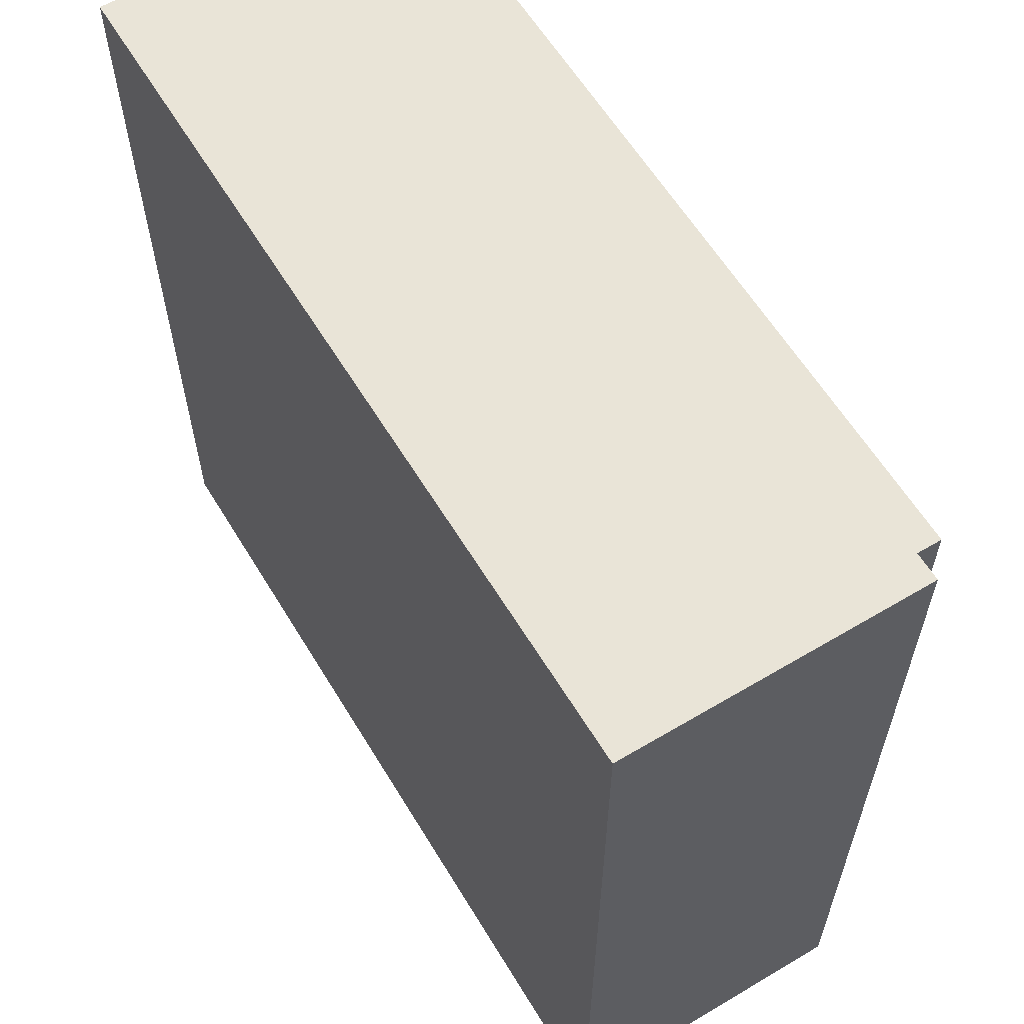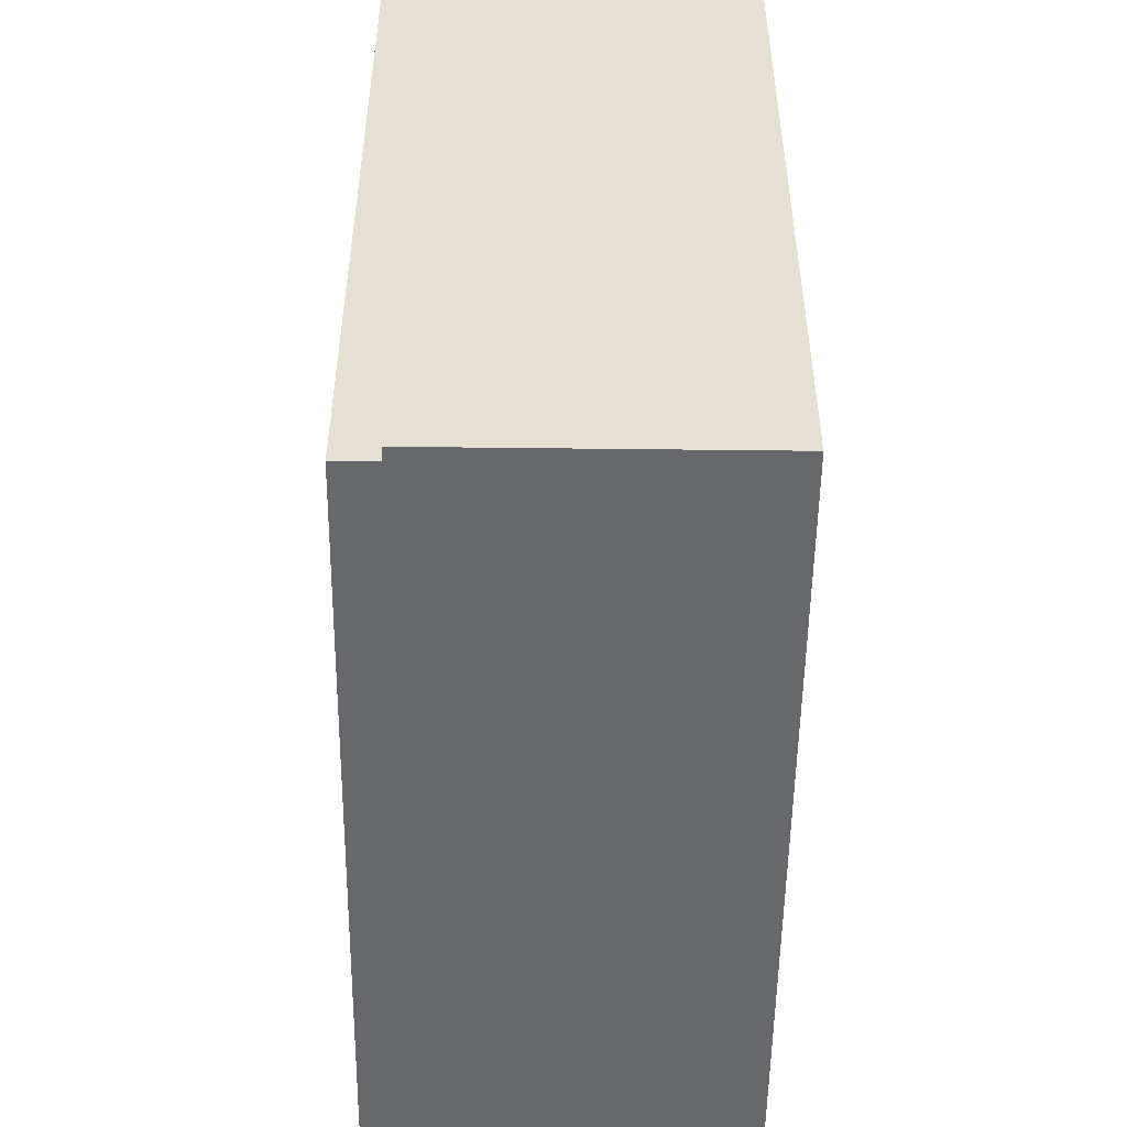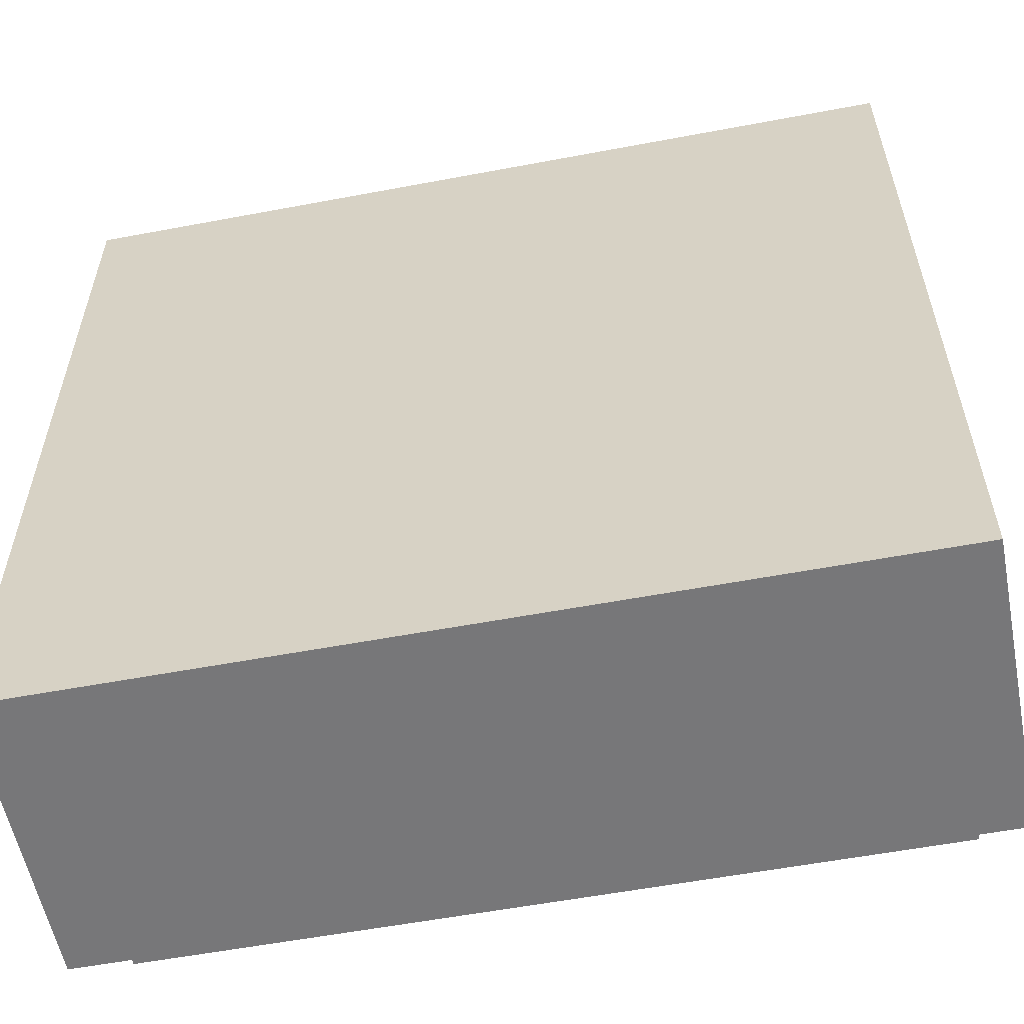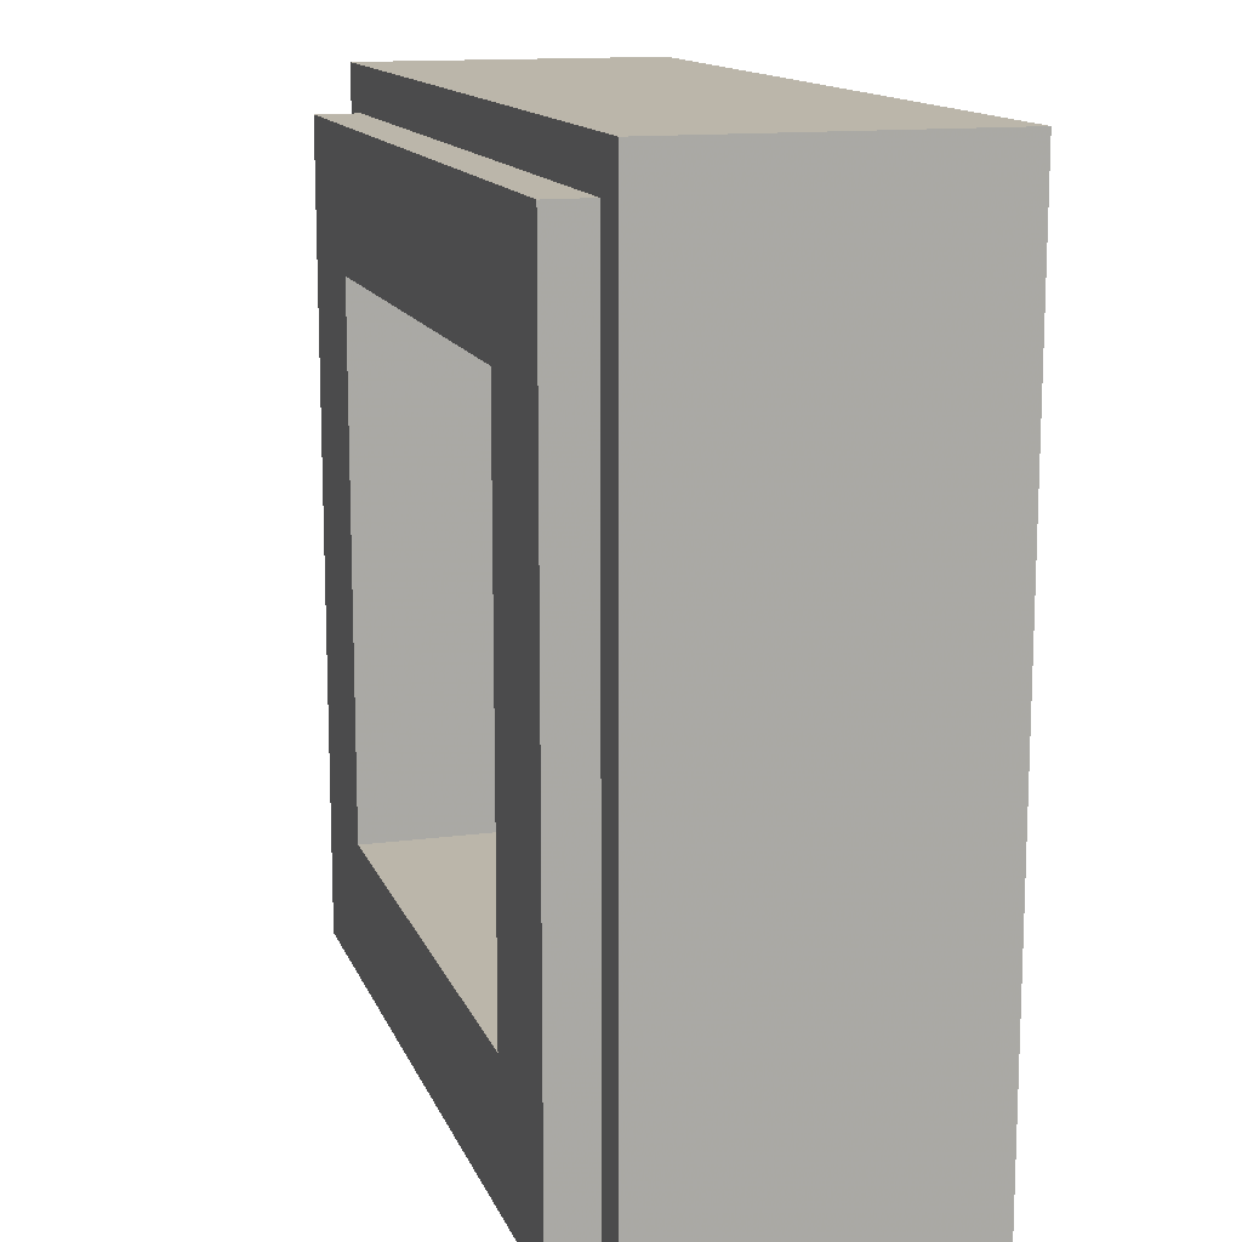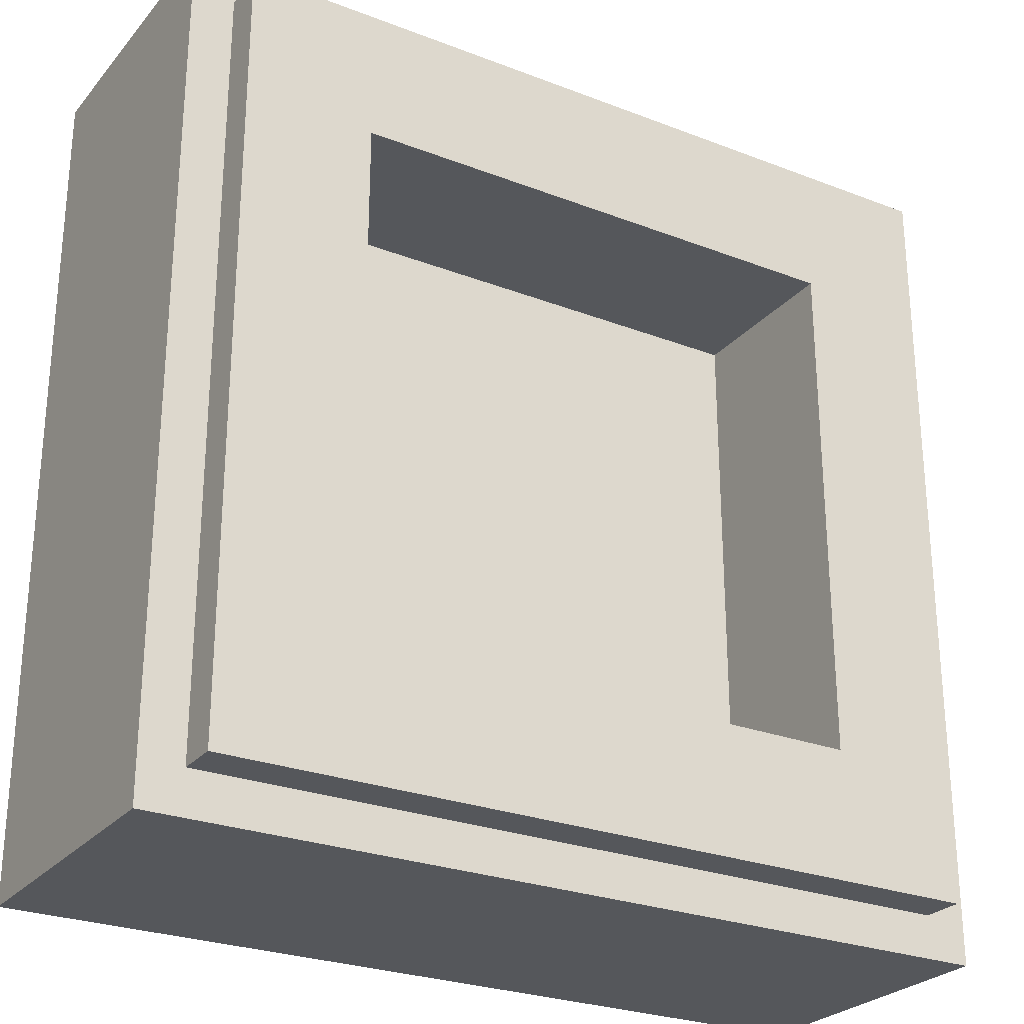
<metadata>
{"format":"obj","ext":"obj","renderer":"f3d","projection":"perspective","resolution":1024,"background":"white","views":[{"elev":60.8,"azim":58.8,"up":"+Z"},{"elev":-52.4,"azim":-90.7,"up":"+Z"},{"elev":-57.2,"azim":11.1,"up":"+Z"},{"elev":13.9,"azim":-106.5,"up":"+Z"},{"elev":-26.6,"azim":148.9,"up":"+Z"}]}
</metadata>
<code>
v -0.5 0.35 0.5
v -0.5 0 0.5
v 0.5 0 0.5
v 0.5 0.35 0.5
v -0.5 0.35 -0.5
v -0.5 0 -0.5
v -0.5 0 0.5
v -0.5 0.35 0.5
v 0.5 0.35 -0.5
v 0.5 0 -0.5
v -0.5 0 -0.5
v -0.5 0.35 -0.5
v 0.5 0.35 0.5
v 0.5 0 0.5
v 0.5 0 -0.5
v 0.5 0.35 -0.5
v -0.3 0.2 0.3
v 0.3 0.2 0.3
v 0.3 0.2 -0.3
v -0.3 0.2 -0.3
v -0.3 0.2 0.3
v -0.3 0.4 0.3
v 0.3 0.4 0.3
v 0.3 0.2 0.3
v -0.3 0.2 -0.3
v -0.3 0.4 -0.3
v -0.3 0.4 0.3
v -0.3 0.2 0.3
v 0.3 0.2 -0.3
v 0.3 0.4 -0.3
v -0.3 0.4 -0.3
v -0.3 0.2 -0.3
v 0.3 0.2 0.3
v 0.3 0.4 0.3
v 0.3 0.4 -0.3
v 0.3 0.2 -0.3
v -0.45 0.4 0.45
v -0.45 0.35 0.45
v 0.45 0.35 0.45
v 0.45 0.4 0.45
v -0.45 0.4 -0.45
v -0.45 0.35 -0.45
v -0.45 0.35 0.45
v -0.45 0.4 0.45
v 0.45 0.4 -0.45
v 0.45 0.35 -0.45
v -0.45 0.35 -0.45
v -0.45 0.4 -0.45
v 0.45 0.4 0.45
v 0.45 0.35 0.45
v 0.45 0.35 -0.45
v 0.45 0.4 -0.45
v 0.45 0.4 0.45
v 0.3 0.4 0.3
v -0.3 0.4 0.3
v -0.45 0.4 0.45
v -0.45 0.4 0.45
v -0.3 0.4 0.3
v -0.3 0.4 -0.3
v -0.45 0.4 -0.45
v -0.45 0.4 -0.45
v -0.3 0.4 -0.3
v 0.3 0.4 -0.3
v 0.45 0.4 -0.45
v 0.45 0.4 -0.45
v 0.3 0.4 -0.3
v 0.3 0.4 0.3
v 0.45 0.4 0.45
v 0.5 0.35 0.5
v 0.45 0.35 0.45
v -0.45 0.35 0.45
v -0.5 0.35 0.5
v -0.5 0.35 0.5
v -0.45 0.35 0.45
v -0.45 0.35 -0.45
v -0.5 0.35 -0.5
v -0.5 0.35 -0.5
v -0.45 0.35 -0.45
v 0.45 0.35 -0.45
v 0.5 0.35 -0.5
v 0.5 0.35 -0.5
v 0.45 0.35 -0.45
v 0.45 0.35 0.45
v 0.5 0.35 0.5
v -0.45 0 0.45
v -0.45 0 0.01
v -0.295 0 0.01
v -0.295 0 0.185
v -0.285 0 0.45
v -0.45 0 0.45
v -0.295 0 0.185
v -0.195 0 0.315
v -0.195 0 0.315
v -0.295 0 0.185
v -0.195 0 0.04
v -0.095 0 0.185
v -0.105 0 0.45
v -0.195 0 0.315
v -0.095 0 0.185
v 0.065 0 0.45
v 0.065 0 0.01
v 0.065 0 0.45
v -0.095 0 0.185
v 0.04 0 0.01
v 0.04 0 0.01
v -0.095 0 0.185
v -0.095 0 0.015
v 0.04 0 -0.125
v -0.025 0 -0.125
v 0.04 0 -0.125
v -0.095 0 0.015
v -0.13 0 0.01
v -0.04 0 -0.13
v -0.025 0 -0.125
v -0.13 0 0.01
v -0.17 0 -0.005
v -0.045 0 -0.14
v -0.04 0 -0.13
v -0.17 0 -0.005
v -0.205 0 -0.045
v -0.045 0 -0.14
v -0.205 0 -0.045
v -0.225 0 -0.095
v -0.225 0 -0.14
v -0.045 0 -0.14
v -0.225 0 -0.14
v -0.21 0 -0.19
v -0.04 0 -0.15
v -0.04 0 -0.15
v -0.21 0 -0.19
v -0.185 0 -0.23
v 0.02 0 -0.2
v 0.02 0 -0.2
v -0.185 0 -0.23
v -0.13 0 -0.275
v 0.055 0 -0.24
v 0.055 0 -0.24
v -0.13 0 -0.275
v -0.09 0 -0.305
v 0.085 0 -0.295
v 0.085 0 -0.295
v -0.09 0 -0.305
v -0.085 0 -0.32
v 0.09 0 -0.335
v 0.09 0 -0.335
v -0.085 0 -0.32
v -0.09 0 -0.34
v 0.085 0 -0.385
v 0.085 0 -0.385
v -0.09 0 -0.34
v -0.105 0 -0.345
v 0.07 0 -0.42
v 0.05 0 -0.45
v 0.07 0 -0.42
v -0.105 0 -0.345
v -0.16 0 -0.345
v -0.225 0 -0.45
v 0.05 0 -0.45
v -0.16 0 -0.345
v -0.225 0 -0.33
v 0.45 0 -0.125
v 0.45 0 0.01
v 0.35 0 0.015
v 0.38 0 -0.125
v 0.365 0 -0.13
v 0.38 0 -0.125
v 0.275 0 0.01
v 0.235 0 -0.005
v 0.36 0 -0.14
v 0.365 0 -0.13
v 0.235 0 -0.005
v 0.2 0 -0.045
v 0.36 0 -0.14
v 0.2 0 -0.045
v 0.18 0 -0.095
v 0.18 0 -0.14
v 0.36 0 -0.14
v 0.18 0 -0.14
v 0.195 0 -0.19
v 0.365 0 -0.15
v 0.365 0 -0.15
v 0.195 0 -0.19
v 0.22 0 -0.23
v 0.425 0 -0.2
v 0.425 0 -0.2
v 0.22 0 -0.23
v 0.275 0 -0.275
v 0.45 0 -0.23
v 0.18 0 -0.33
v 0.18 0 -0.45
v 0.245 0 -0.345
v 0.45 0 -0.23
v 0.275 0 -0.275
v 0.315 0 -0.305
v 0.45 0 -0.23
v 0.315 0 -0.305
v 0.32 0 -0.32
v 0.45 0 -0.45
v 0.32 0 -0.32
v 0.315 0 -0.34
v 0.45 0 -0.45
v 0.45 0 -0.45
v 0.315 0 -0.34
v 0.3 0 -0.345
v 0.18 0 -0.45
v 0.3 0 -0.345
v 0.245 0 -0.345
v 0.18 0 -0.45
v 0.35 0 0.015
v 0.295 0 0.01
v 0.38 0 -0.125
v 0.295 0 0.01
v 0.275 0 0.01
v 0.38 0 -0.125
v 0.295 0 0.45
v 0.125 0 0.45
v 0.125 0 0.01
v 0.275 0 0.01
v 0.295 0 0.45
v 0.275 0 0.01
v 0.295 0 0.01
v -0.105 0 0.45
v -0.285 0 0.45
v -0.195 0 0.315
v -0.295 0 0.01
v -0.45 0 0.01
v -0.45 0 -0.45
v -0.225 0 -0.33
v -0.225 0 -0.33
v -0.45 0 -0.45
v -0.225 0 -0.45
v -0.195 0 0.04
v -0.295 0 0.185
v -0.295 0 0.01
v -0.17 0 -0.005
v -0.095 0 0.185
v -0.195 0 0.04
v -0.17 0 -0.005
v -0.13 0 0.01
v -0.095 0 0.185
v -0.13 0 0.01
v -0.095 0 0.015
v -0.295 0 0.01
v -0.205 0 -0.045
v -0.17 0 -0.005
v -0.295 0 0.01
v -0.225 0 -0.095
v -0.205 0 -0.045
v -0.295 0 0.01
v -0.225 0 -0.14
v -0.225 0 -0.095
v -0.225 0 -0.14
v -0.295 0 0.01
v -0.225 0 -0.33
v -0.21 0 -0.19
v -0.185 0 -0.23
v -0.21 0 -0.19
v -0.225 0 -0.33
v -0.16 0 -0.345
v -0.13 0 -0.275
v -0.185 0 -0.23
v -0.16 0 -0.345
v -0.105 0 -0.345
v -0.09 0 -0.305
v -0.13 0 -0.275
v -0.105 0 -0.345
v -0.09 0 -0.34
v -0.09 0 -0.305
v -0.09 0 -0.34
v -0.085 0 -0.32
v 0.125 0 0.45
v 0.065 0 0.45
v 0.065 0 0.01
v 0.125 0 0.01
v 0.125 0 0.01
v 0.065 0 0.01
v 0.04 0 -0.125
v 0.18 0 -0.095
v 0.065 0 0.01
v 0.04 0 0.01
v 0.04 0 -0.125
v 0.125 0 0.01
v 0.18 0 -0.095
v 0.2 0 -0.045
v 0.125 0 0.01
v 0.2 0 -0.045
v 0.235 0 -0.005
v 0.275 0 0.01
v 0.125 0 0.01
v 0.235 0 -0.005
v 0.18 0 -0.14
v 0.18 0 -0.095
v 0.04 0 -0.125
v 0.02 0 -0.2
v 0.02 0 -0.2
v 0.04 0 -0.125
v -0.025 0 -0.125
v -0.04 0 -0.15
v -0.04 0 -0.15
v -0.025 0 -0.125
v -0.04 0 -0.13
v -0.045 0 -0.14
v 0.195 0 -0.19
v 0.18 0 -0.14
v 0.02 0 -0.2
v 0.055 0 -0.24
v 0.22 0 -0.23
v 0.195 0 -0.19
v 0.055 0 -0.24
v 0.085 0 -0.295
v 0.22 0 -0.23
v 0.085 0 -0.295
v 0.18 0 -0.33
v 0.275 0 -0.275
v 0.275 0 -0.275
v 0.18 0 -0.33
v 0.245 0 -0.345
v 0.315 0 -0.305
v 0.315 0 -0.305
v 0.245 0 -0.345
v 0.3 0 -0.345
v 0.32 0 -0.32
v 0.32 0 -0.32
v 0.3 0 -0.345
v 0.315 0 -0.34
v 0.085 0 -0.295
v 0.09 0 -0.335
v 0.18 0 -0.33
v 0.18 0 -0.33
v 0.09 0 -0.335
v 0.085 0 -0.385
v 0.18 0 -0.45
v 0.085 0 -0.385
v 0.07 0 -0.42
v 0.18 0 -0.45
v 0.07 0 -0.42
v 0.05 0 -0.45
v 0.18 0 -0.45
v 0.425 0 -0.2
v 0.45 0 -0.23
v 0.45 0 -0.125
v 0.38 0 -0.125
v 0.365 0 -0.15
v 0.425 0 -0.2
v 0.38 0 -0.125
v 0.365 0 -0.13
v 0.365 0 -0.13
v 0.36 0 -0.14
v 0.365 0 -0.15
v 0.45 0 0.01
v 0.45 0 0.45
v 0.295 0 0.45
v 0.35 0 0.015
v 0.295 0 0.45
v 0.295 0 0.01
v 0.35 0 0.015
v 0.065 0 0.45
v 0.5 0 0.5
v -0.5 0 0.5
v -0.105 0 0.45
v -0.5 0 0.5
v -0.285 0 0.45
v -0.105 0 0.45
v -0.5 0 0.5
v -0.45 0 0.45
v -0.285 0 0.45
v -0.45 0 0.01
v -0.45 0 0.45
v -0.5 0 0.5
v -0.5 0 -0.5
v -0.45 0 0.01
v -0.5 0 -0.5
v -0.45 0 -0.45
v -0.225 0 -0.45
v -0.45 0 -0.45
v -0.5 0 -0.5
v 0.05 0 -0.45
v -0.225 0 -0.45
v -0.5 0 -0.5
v 0.5 0 -0.5
v 0.18 0 -0.45
v 0.05 0 -0.45
v 0.5 0 -0.5
v 0.45 0 -0.45
v 0.18 0 -0.45
v 0.5 0 -0.5
v 0.45 0 -0.23
v 0.45 0 -0.45
v 0.5 0 -0.5
v 0.45 0 -0.125
v 0.45 0 -0.23
v 0.5 0 -0.5
v 0.45 0 0.01
v 0.45 0 -0.125
v 0.5 0 -0.5
v 0.5 0 0.5
v 0.5 0 0.5
v 0.45 0 0.45
v 0.45 0 0.01
v 0.5 0 0.5
v 0.295 0 0.45
v 0.45 0 0.45
v 0.5 0 0.5
v 0.125 0 0.45
v 0.295 0 0.45
v 0.5 0 0.5
v 0.065 0 0.45
v 0.125 0 0.45
g mesh1786303
f 1 2 3
f 3 4 1
f 5 6 7
f 7 8 5
f 9 10 11
f 11 12 9
f 13 14 15
f 15 16 13
g mesh1786305
f 17 18 19
f 19 20 17
f 21 22 23
f 23 24 21
f 25 26 27
f 27 28 25
f 29 30 31
f 31 32 29
f 33 34 35
f 35 36 33
g mesh1786307
f 37 38 39
f 39 40 37
f 41 42 43
f 43 44 41
f 45 46 47
f 47 48 45
f 49 50 51
f 51 52 49
g mesh1786309
f 53 54 55
f 55 56 53
f 57 58 59
f 59 60 57
f 61 62 63
f 63 64 61
f 65 66 67
f 67 68 65
g mesh1786310
f 69 70 71
f 71 72 69
f 73 74 75
f 75 76 73
f 77 78 79
f 79 80 77
f 81 82 83
f 83 84 81
f 85 86 87
f 87 88 85
f 89 90 91
f 91 92 89
f 93 94 95
f 95 96 93
f 97 98 99
f 99 100 97
f 101 102 103
f 103 104 101
f 105 106 107
f 107 108 105
f 109 110 111
f 111 112 109
f 113 114 115
f 115 116 113
f 117 118 119
f 119 120 117
f 121 122 123
f 123 124 121
f 125 126 127
f 127 128 125
f 129 130 131
f 131 132 129
f 133 134 135
f 135 136 133
f 137 138 139
f 139 140 137
f 141 142 143
f 143 144 141
f 145 146 147
f 147 148 145
f 149 150 151
f 151 152 149
f 153 154 155
f 155 156 153
f 157 158 159
f 159 160 157
f 161 162 163
f 163 164 161
f 165 166 167
f 167 168 165
f 169 170 171
f 171 172 169
f 173 174 175
f 175 176 173
f 177 178 179
f 179 180 177
f 181 182 183
f 183 184 181
f 185 186 187
f 187 188 185
f 189 190 191
f 192 193 194
f 195 196 197
f 197 198 195
f 199 200 201
f 202 203 204
f 204 205 202
f 206 207 208
f 209 210 211
f 212 213 214
f 215 216 217
f 217 218 215
f 219 220 221
f 222 223 224
f 225 226 227
f 227 228 225
f 229 230 231
f 232 233 234
f 234 235 232
f 236 237 238
f 238 239 236
f 240 241 242
f 243 244 245
f 246 247 248
f 249 250 251
f 252 253 254
f 254 255 252
f 256 257 258
f 258 259 256
f 260 261 262
f 262 263 260
f 264 265 266
f 266 267 264
f 268 269 270
f 271 272 273
f 273 274 271
f 275 276 277
f 277 278 275
f 279 280 281
f 282 283 284
f 285 286 287
f 288 289 290
f 291 292 293
f 293 294 291
f 295 296 297
f 297 298 295
f 299 300 301
f 301 302 299
f 303 304 305
f 305 306 303
f 307 308 309
f 309 310 307
f 311 312 313
f 313 314 311
f 315 316 317
f 317 318 315
f 319 320 321
f 321 322 319
f 323 324 325
f 326 327 328
f 329 330 331
f 331 332 329
f 333 334 335
f 336 337 338
f 339 340 341
f 341 342 339
f 343 344 345
f 345 346 343
f 347 348 349
f 350 351 352
f 352 353 350
f 354 355 356
f 357 358 359
f 359 360 357
f 361 362 363
f 364 365 366
f 367 368 369
f 369 370 367
f 371 372 373
f 374 375 376
f 377 378 379
f 379 380 377
f 381 382 383
f 384 385 386
f 387 388 389
f 390 391 392
f 393 394 395
f 395 396 393
f 397 398 399
f 400 401 402
f 403 404 405
f 406 407 408

</code>
